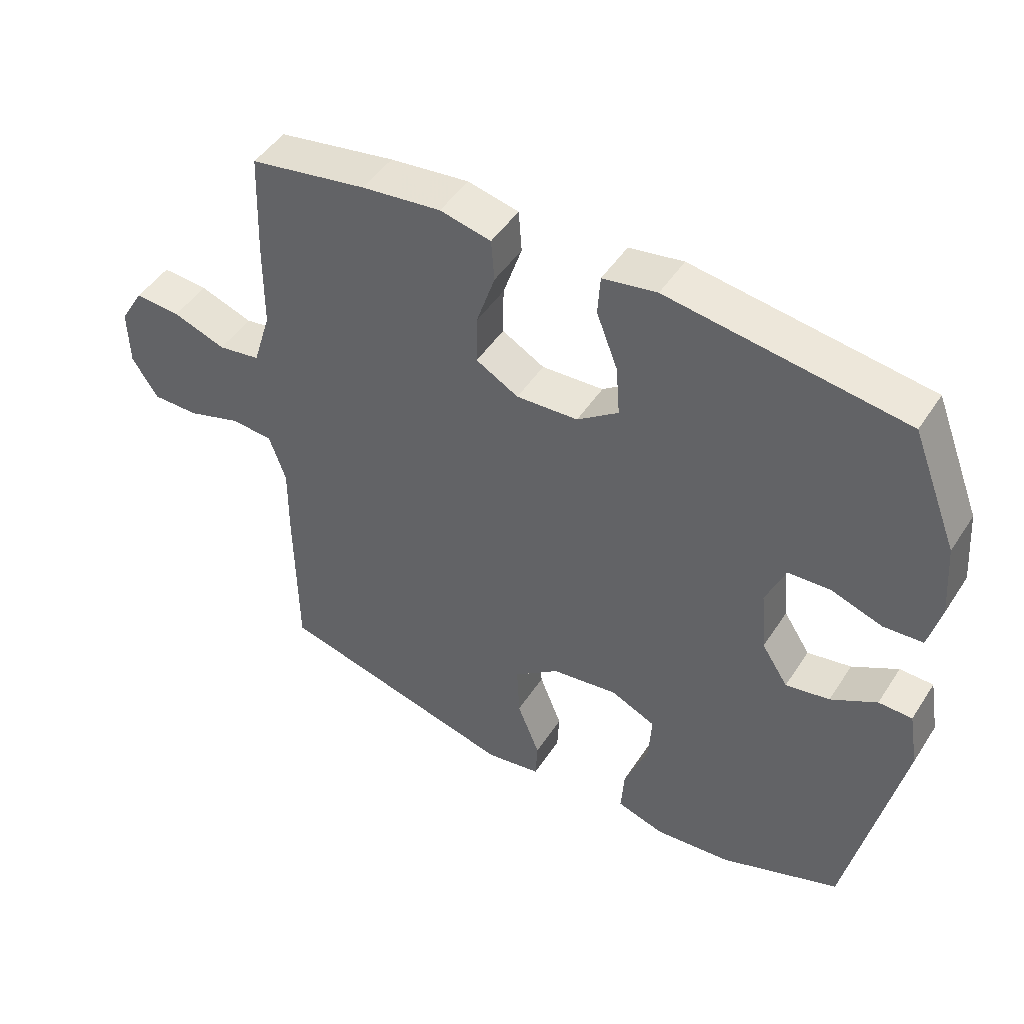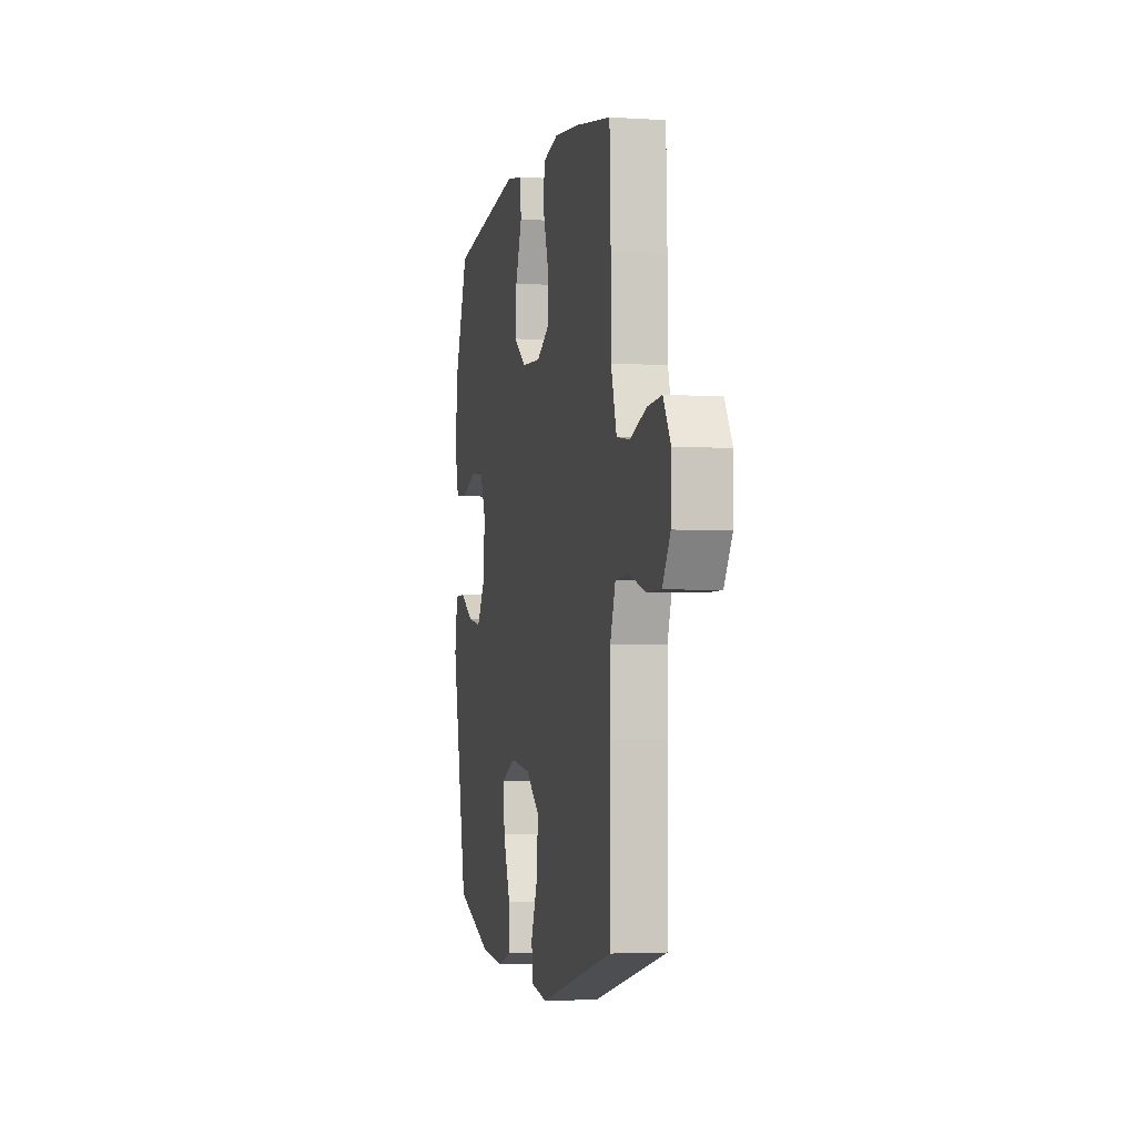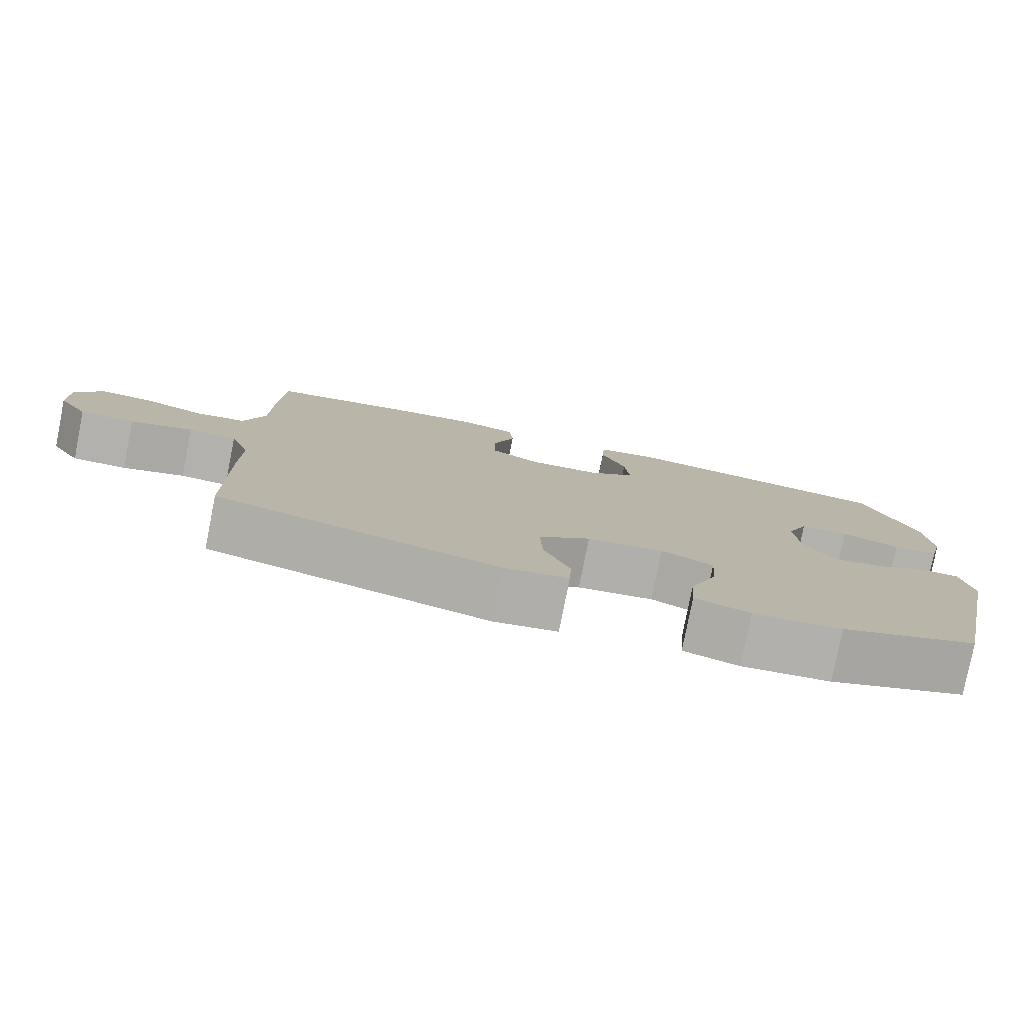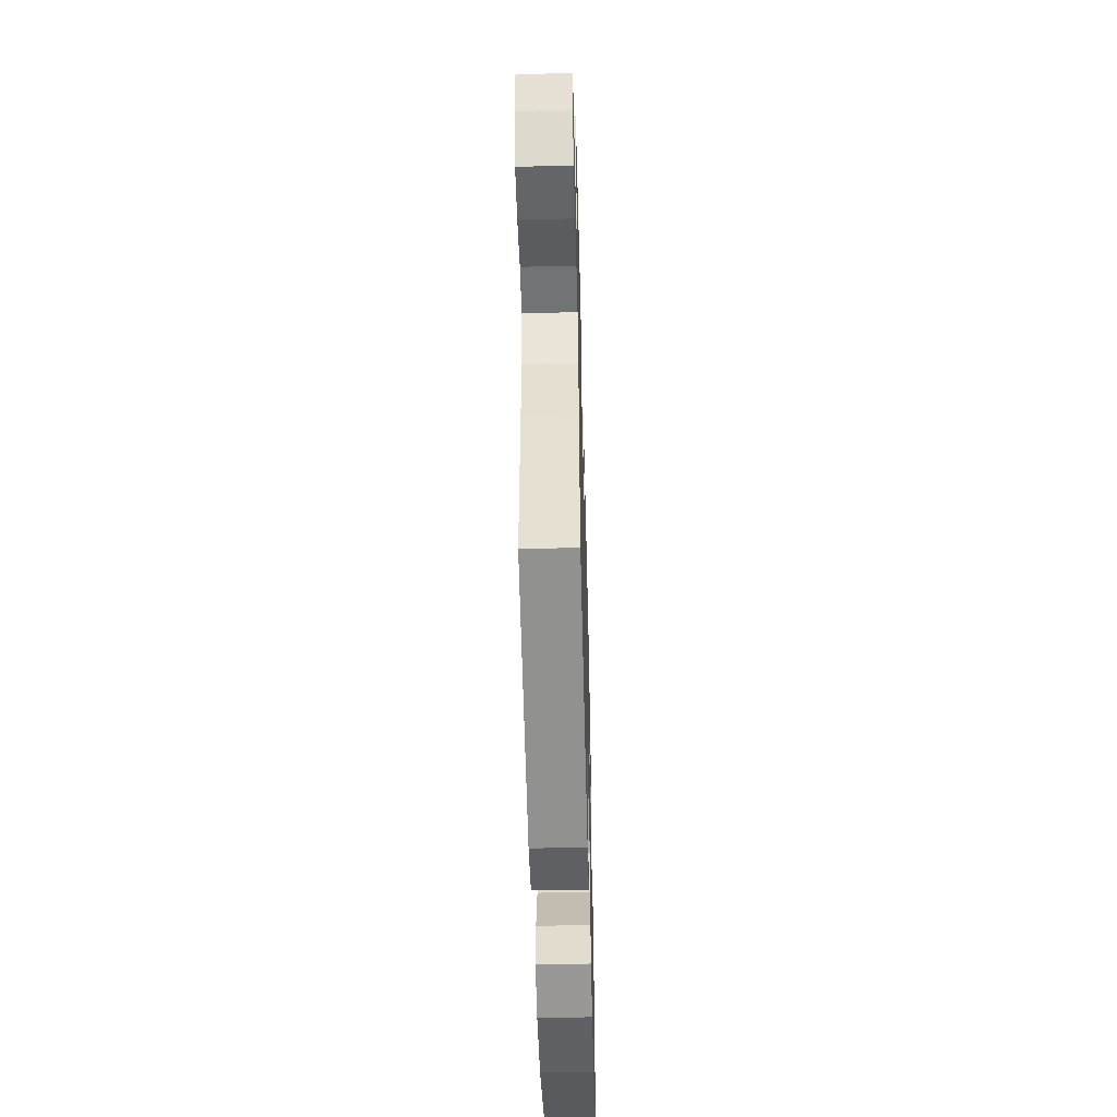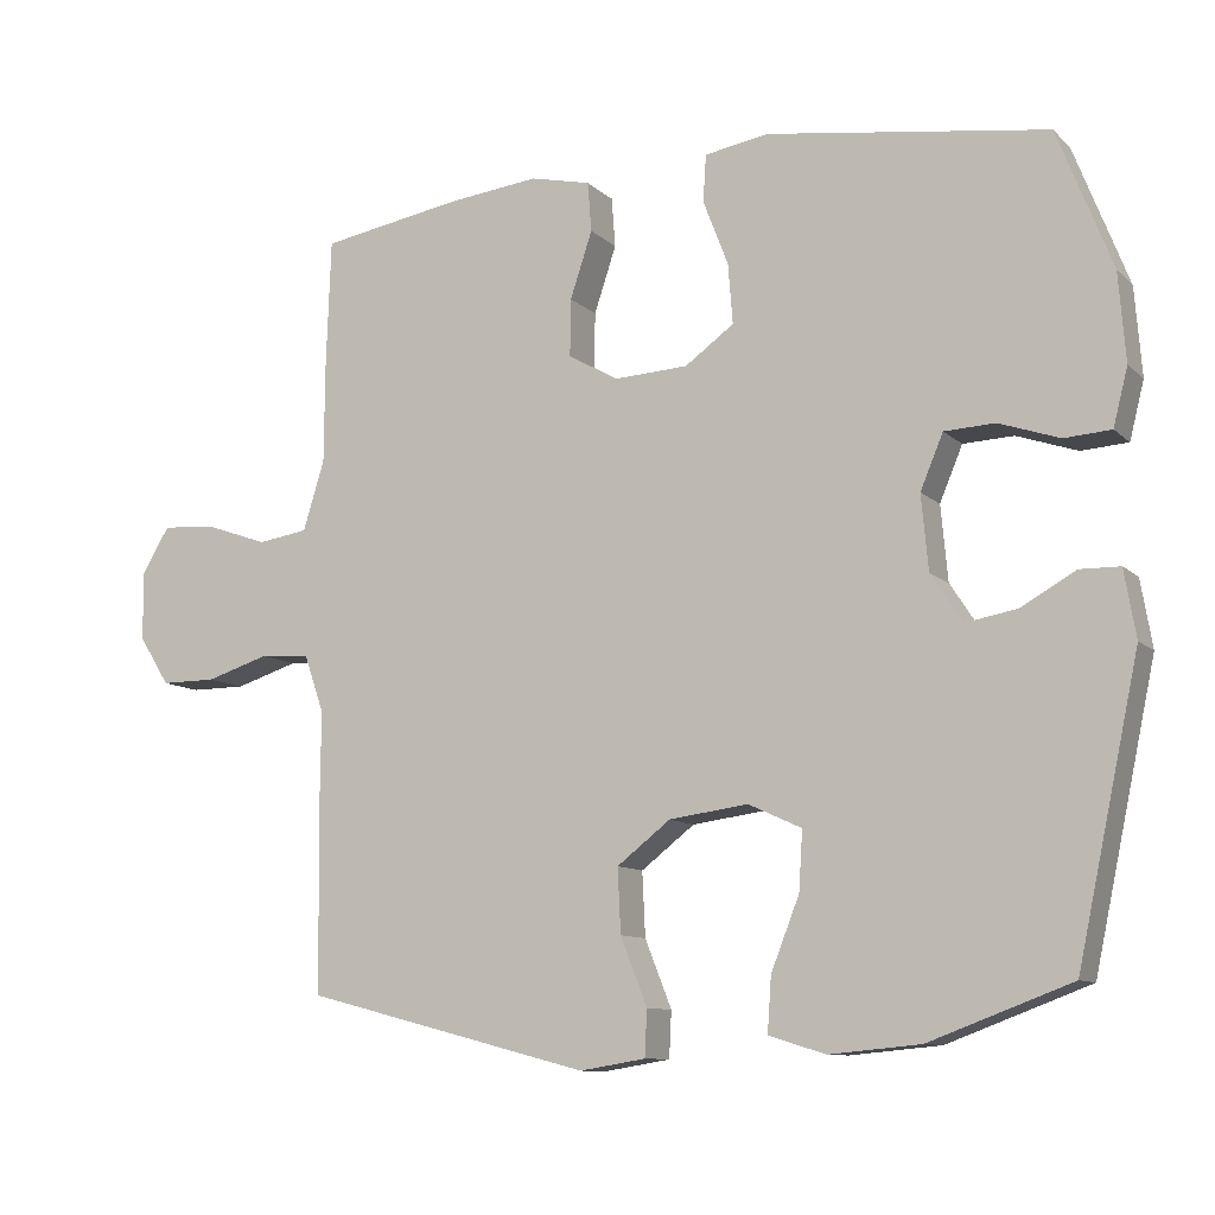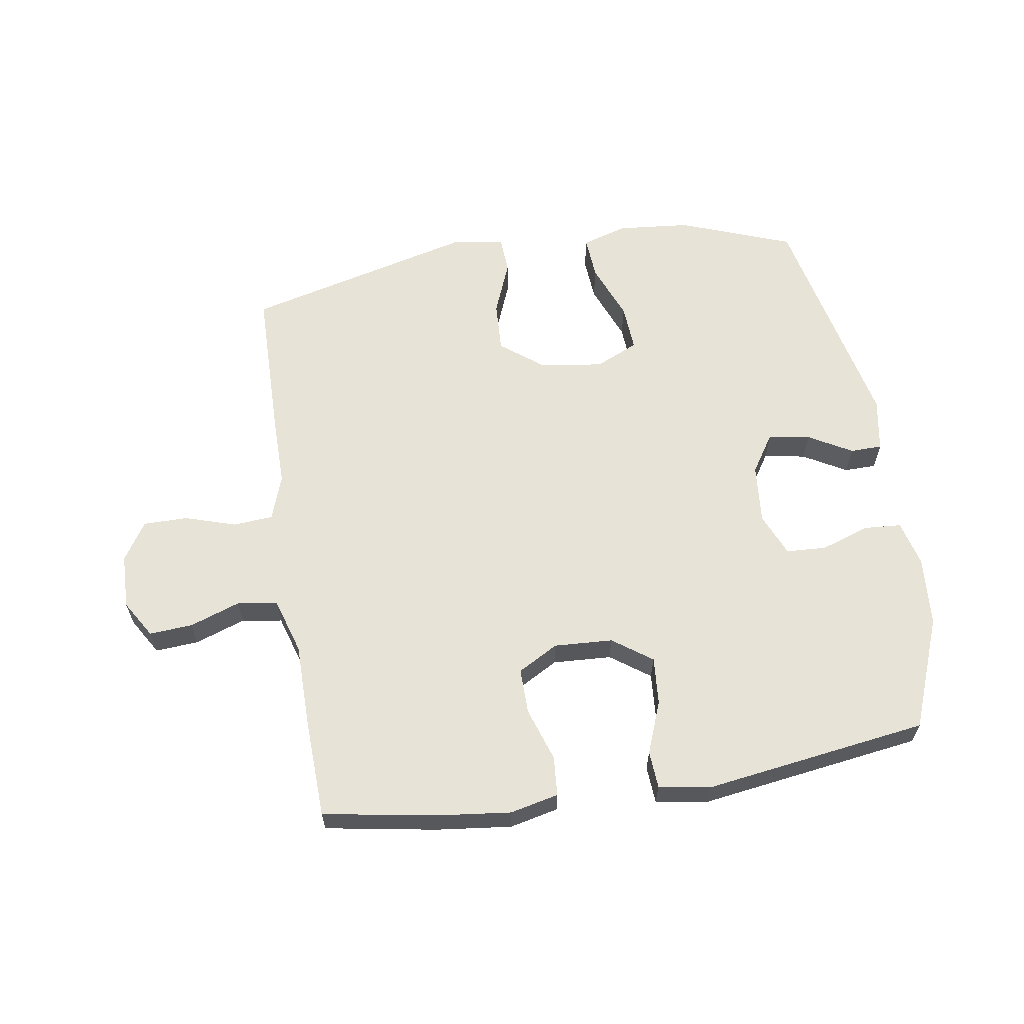
<metadata>
{"format":"obj","ext":"obj","renderer":"f3d","projection":"perspective","resolution":1024,"background":"white","views":[{"elev":47.2,"azim":31.4,"up":"+Z"},{"elev":-3.1,"azim":-102.3,"up":"+Z"},{"elev":-79.3,"azim":-11.2,"up":"+Z"},{"elev":-51.5,"azim":-88.5,"up":"+Z"},{"elev":-10.2,"azim":26.1,"up":"+Z"},{"elev":61.7,"azim":-8.9,"up":"+Y"}]}
</metadata>
<code>
v -0.5 0.07 -0.5
v -0.503 0.07 -0.248
v -0.502 0.07 -0.134
v -0.528 0.07 -0.059
v -0.593 0.07 -0.054
v -0.676 0.07 -0.08
v -0.749 0.07 -0.08
v -0.789 0.07 -0.017
v -0.791 0.07 0.073
v -0.754 0.07 0.134
v -0.683 0.07 0.129
v -0.601 0.07 0.1
v -0.535 0.07 0.11
v -0.507 0.07 0.201
v -0.506 0.07 0.337
v -0.5 0.07 0.5
v -0.318 0.07 0.531
v -0.195 0.07 0.545
v -0.116 0.07 0.527
v -0.111 0.07 0.462
v -0.14 0.07 0.375
v -0.141 0.07 0.3
v -0.075 0.07 0.263
v 0.021 0.07 0.268
v 0.085 0.07 0.314
v 0.079 0.07 0.392
v 0.046 0.07 0.478
v 0.05 0.07 0.539
v 0.134 0.07 0.553
v 0.5 0.07 0.5
v 0.571 0.07 0.318
v 0.58 0.07 0.203
v 0.561 0.07 0.128
v 0.5 0.07 0.124
v 0.421 0.07 0.151
v 0.355 0.07 0.148
v 0.325 0.07 0.077
v 0.334 0.07 -0.021
v 0.375 0.07 -0.084
v 0.443 0.07 -0.072
v 0.514 0.07 -0.032
v 0.566 0.07 -0.033
v 0.581 0.07 -0.121
v 0.5 0.07 -0.5
v 0.315 0.07 -0.569
v 0.196 0.07 -0.58
v 0.122 0.07 -0.557
v 0.127 0.07 -0.486
v 0.164 0.07 -0.392
v 0.169 0.07 -0.315
v 0.099 0.07 -0.283
v -0.004 0.07 -0.297
v -0.074 0.07 -0.351
v -0.07 0.07 -0.435
v -0.035 0.07 -0.523
v -0.038 0.07 -0.583
v -0.124 0.07 -0.597
v -0.5 0 -0.5
v -0.503 0 -0.248
v -0.502 0 -0.134
v -0.528 0 -0.059
v -0.593 0 -0.054
v -0.676 0 -0.08
v -0.749 0 -0.08
v -0.789 0 -0.017
v -0.791 0 0.073
v -0.754 0 0.134
v -0.683 0 0.129
v -0.601 0 0.1
v -0.535 0 0.11
v -0.507 0 0.201
v -0.506 0 0.337
v -0.5 0 0.5
v -0.318 0 0.531
v -0.195 0 0.545
v -0.116 0 0.527
v -0.111 0 0.462
v -0.14 0 0.375
v -0.141 0 0.3
v -0.075 0 0.263
v 0.021 0 0.268
v 0.085 0 0.314
v 0.079 0 0.392
v 0.046 0 0.478
v 0.05 0 0.539
v 0.134 0 0.553
v 0.5 0 0.5
v 0.571 0 0.318
v 0.58 0 0.203
v 0.561 0 0.128
v 0.5 0 0.124
v 0.421 0 0.151
v 0.355 0 0.148
v 0.325 0 0.077
v 0.334 0 -0.021
v 0.375 0 -0.084
v 0.443 0 -0.072
v 0.514 0 -0.032
v 0.566 0 -0.033
v 0.581 0 -0.121
v 0.5 0 -0.5
v 0.315 0 -0.569
v 0.196 0 -0.58
v 0.122 0 -0.557
v 0.127 0 -0.486
v 0.164 0 -0.392
v 0.169 0 -0.315
v 0.099 0 -0.283
v -0.004 0 -0.297
v -0.074 0 -0.351
v -0.07 0 -0.435
v -0.035 0 -0.523
v -0.038 0 -0.583
v -0.124 0 -0.597
f 54 55 56 57
f 53 54 57 1
f 52 53 1 2
f 51 52 2 3
f 46 47 48 49
f 46 49 50
f 45 46 50
f 44 45 50
f 43 44 50
f 40 41 42 43
f 39 40 43 50
f 38 39 50 51
f 32 33 34 35
f 32 35 36
f 31 32 36
f 30 31 36
f 29 30 36 37
f 26 27 28 29
f 25 26 29 37
f 18 19 20 21
f 18 21 22
f 17 18 22
f 14 15 16 17
f 13 14 17 22
f 9 10 11 12
f 7 8 9 12
f 5 6 7 12
f 4 5 12 13
f 24 25 37 38
f 23 24 38 51
f 13 22 23 51
f 3 4 13 51
f 114 113 112 111
f 58 114 111 110
f 59 58 110 109
f 60 59 109 108
f 106 105 104 103
f 107 106 103
f 107 103 102
f 107 102 101
f 107 101 100
f 100 99 98 97
f 107 100 97 96
f 108 107 96 95
f 92 91 90 89
f 93 92 89
f 93 89 88
f 93 88 87
f 94 93 87 86
f 86 85 84 83
f 94 86 83 82
f 78 77 76 75
f 79 78 75
f 79 75 74
f 74 73 72 71
f 79 74 71 70
f 69 68 67 66
f 69 66 65 64
f 69 64 63 62
f 70 69 62 61
f 95 94 82 81
f 108 95 81 80
f 108 80 79 70
f 108 70 61 60
f 1 58 59 2
f 2 59 60 3
f 3 60 61 4
f 4 61 62 5
f 5 62 63 6
f 6 63 64 7
f 7 64 65 8
f 8 65 66 9
f 9 66 67 10
f 10 67 68 11
f 11 68 69 12
f 12 69 70 13
f 13 70 71 14
f 14 71 72 15
f 15 72 73 16
f 16 73 74 17
f 17 74 75 18
f 18 75 76 19
f 19 76 77 20
f 20 77 78 21
f 21 78 79 22
f 22 79 80 23
f 23 80 81 24
f 24 81 82 25
f 25 82 83 26
f 26 83 84 27
f 27 84 85 28
f 28 85 86 29
f 29 86 87 30
f 30 87 88 31
f 31 88 89 32
f 32 89 90 33
f 33 90 91 34
f 34 91 92 35
f 35 92 93 36
f 36 93 94 37
f 37 94 95 38
f 38 95 96 39
f 39 96 97 40
f 40 97 98 41
f 41 98 99 42
f 42 99 100 43
f 43 100 101 44
f 44 101 102 45
f 45 102 103 46
f 46 103 104 47
f 47 104 105 48
f 48 105 106 49
f 49 106 107 50
f 50 107 108 51
f 51 108 109 52
f 52 109 110 53
f 53 110 111 54
f 54 111 112 55
f 55 112 113 56
f 56 113 114 57
f 57 114 58 1

</code>
